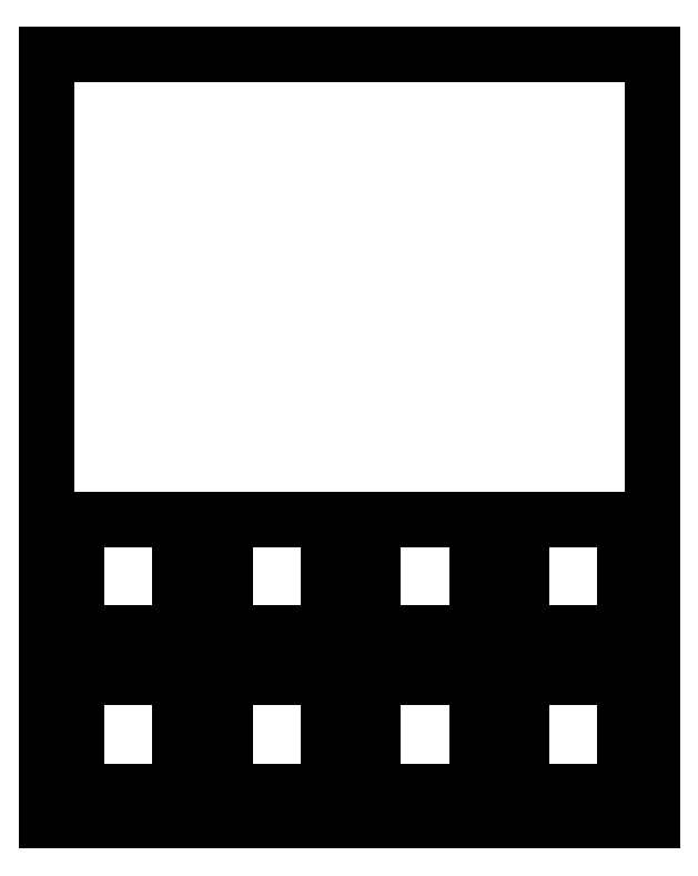
<metadata>
{"format":"dxf","ext":"dxf","renderer":"ezdxf+matplotlib","layout":"modelspace","background":"white","min_lineweight":24,"dpi":150}
</metadata>
<code>
0
SECTION
2
ENTITIES
0
LINE
8
0
10
0
11
0
20
0
21
310
0
LINE
8
0
10
0
11
245
20
310
21
310
0
LINE
8
0
10
245
11
245
20
310
21
0
0
LINE
8
0
10
245
11
0
20
0
21
0
0
LINE
8
0
10
12
11
12
20
12
21
58
0
LINE
8
0
10
12
11
54
20
58
21
58
0
LINE
8
0
10
54
11
54
20
58
21
12
0
LINE
8
0
10
54
11
12
20
12
21
12
0
LINE
8
0
10
12
11
12
20
76
21
122
0
LINE
8
0
10
12
11
54
20
122
21
122
0
LINE
8
0
10
54
11
54
20
122
21
76
0
LINE
8
0
10
54
11
12
20
76
21
76
0
LINE
8
0
10
72
11
72
20
12
21
58
0
LINE
8
0
10
72
11
114
20
58
21
58
0
LINE
8
0
10
114
11
114
20
58
21
12
0
LINE
8
0
10
114
11
72
20
12
21
12
0
LINE
8
0
10
72
11
72
20
76
21
122
0
LINE
8
0
10
72
11
114
20
122
21
122
0
LINE
8
0
10
114
11
114
20
122
21
76
0
LINE
8
0
10
114
11
72
20
76
21
76
0
LINE
8
0
10
132
11
132
20
12
21
58
0
LINE
8
0
10
132
11
174
20
58
21
58
0
LINE
8
0
10
174
11
174
20
58
21
12
0
LINE
8
0
10
174
11
132
20
12
21
12
0
LINE
8
0
10
132
11
132
20
76
21
122
0
LINE
8
0
10
132
11
174
20
122
21
122
0
LINE
8
0
10
174
11
174
20
122
21
76
0
LINE
8
0
10
174
11
132
20
76
21
76
0
LINE
8
0
10
192
11
192
20
12
21
58
0
LINE
8
0
10
192
11
234
20
58
21
58
0
LINE
8
0
10
234
11
234
20
58
21
12
0
LINE
8
0
10
234
11
192
20
12
21
12
0
LINE
8
0
10
192
11
192
20
76
21
122
0
LINE
8
0
10
192
11
234
20
122
21
122
0
LINE
8
0
10
234
11
234
20
122
21
76
0
LINE
8
0
10
234
11
192
20
76
21
76
0
ENDSEC
0
EOF

</code>
